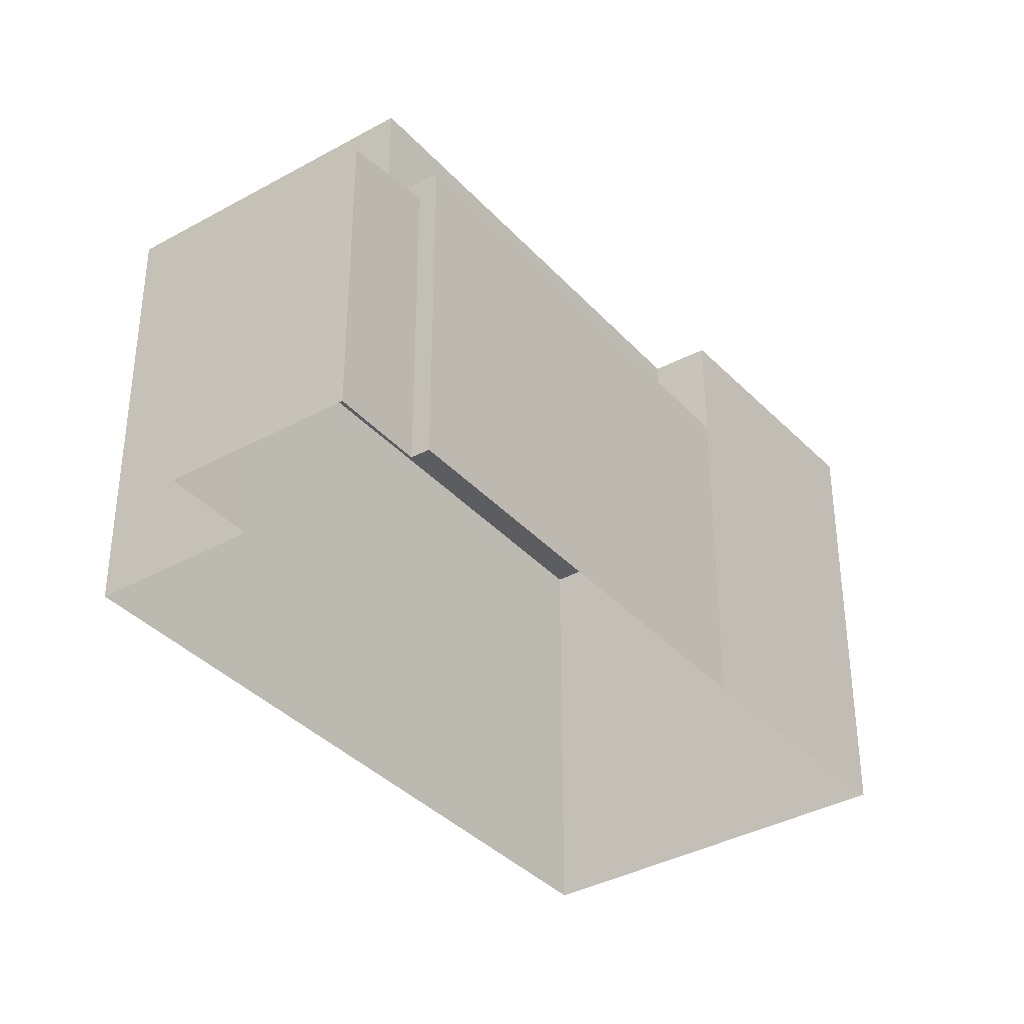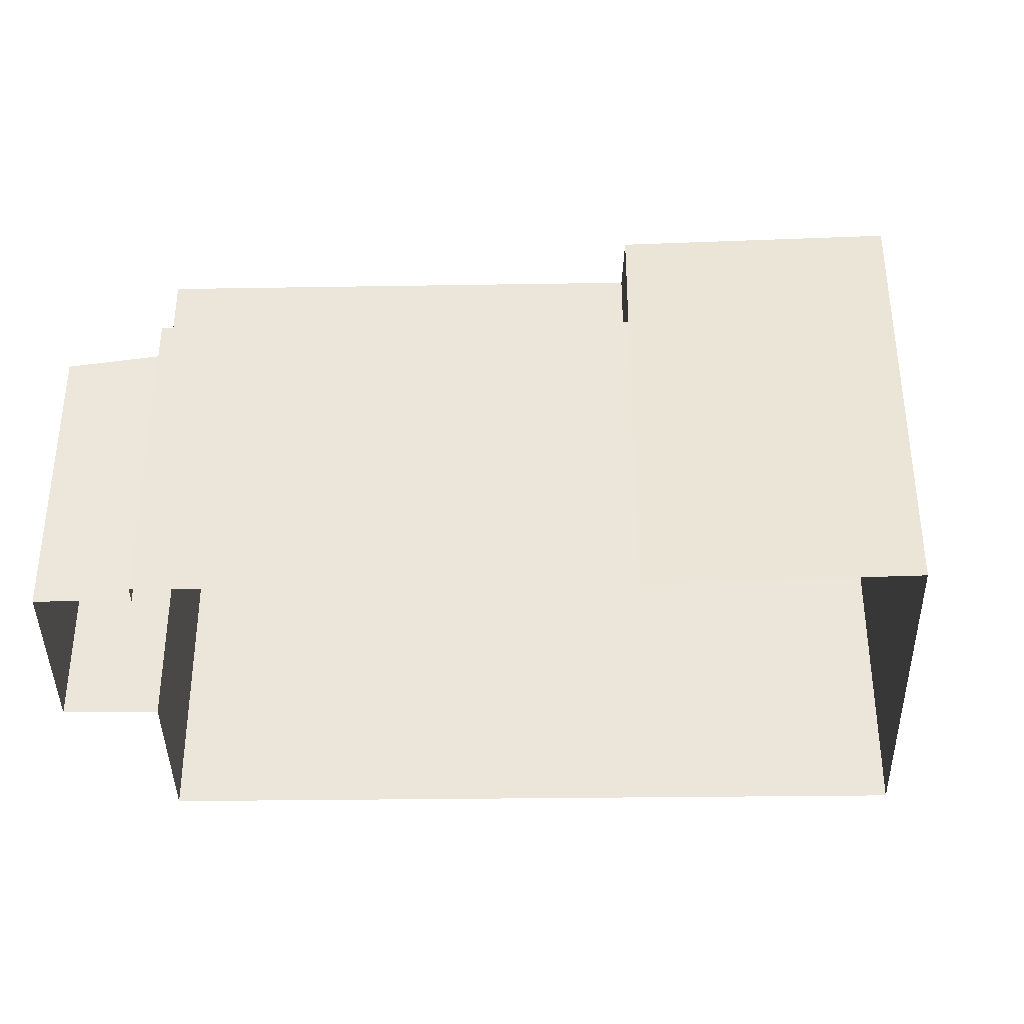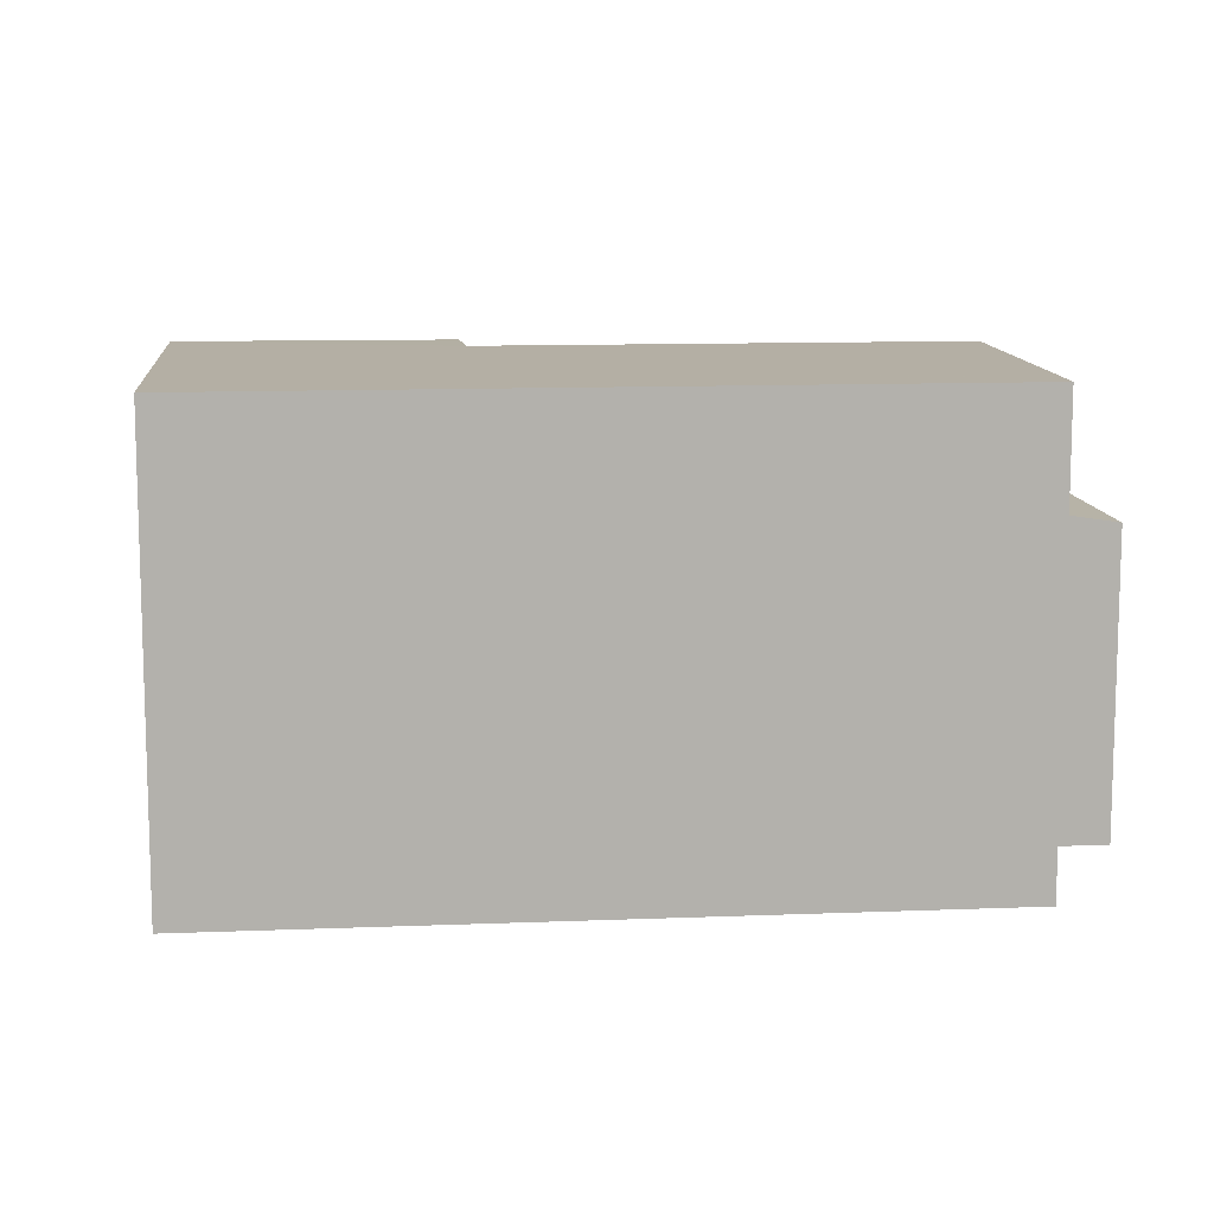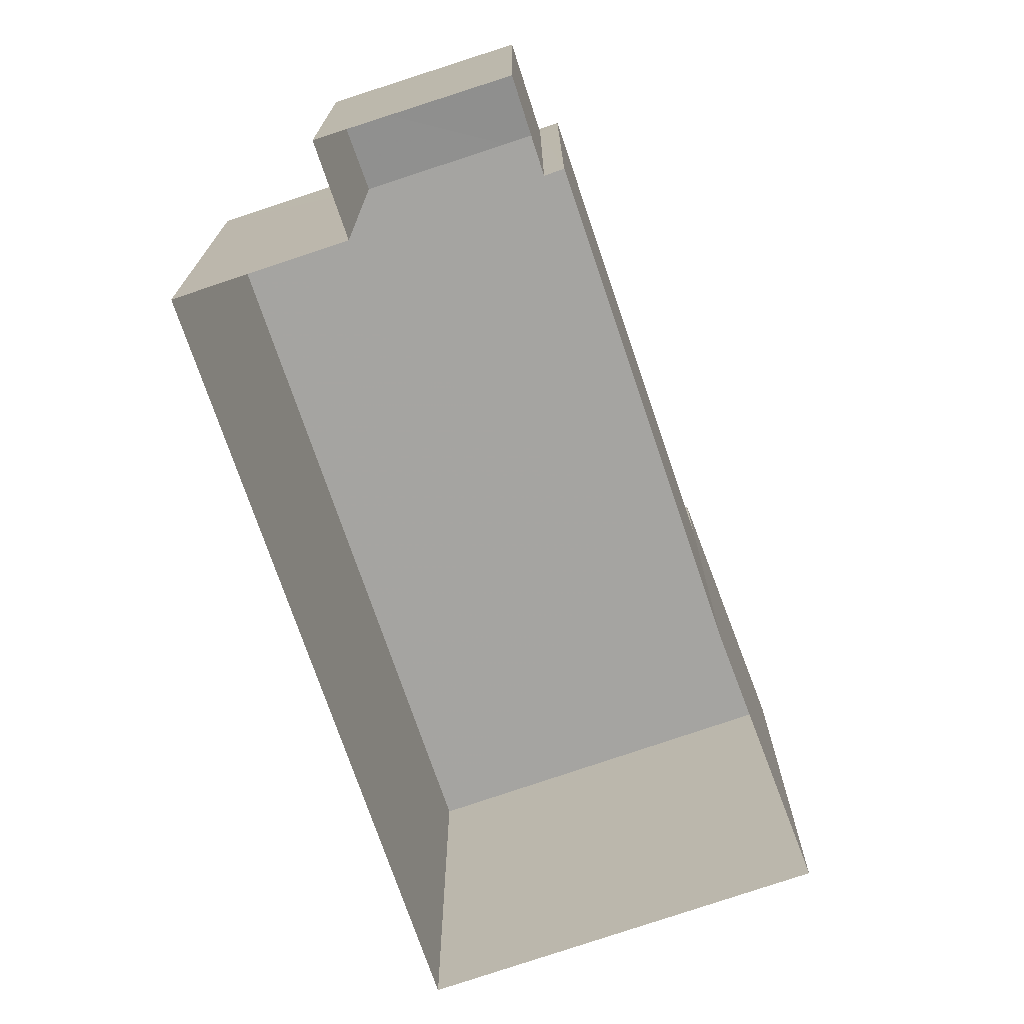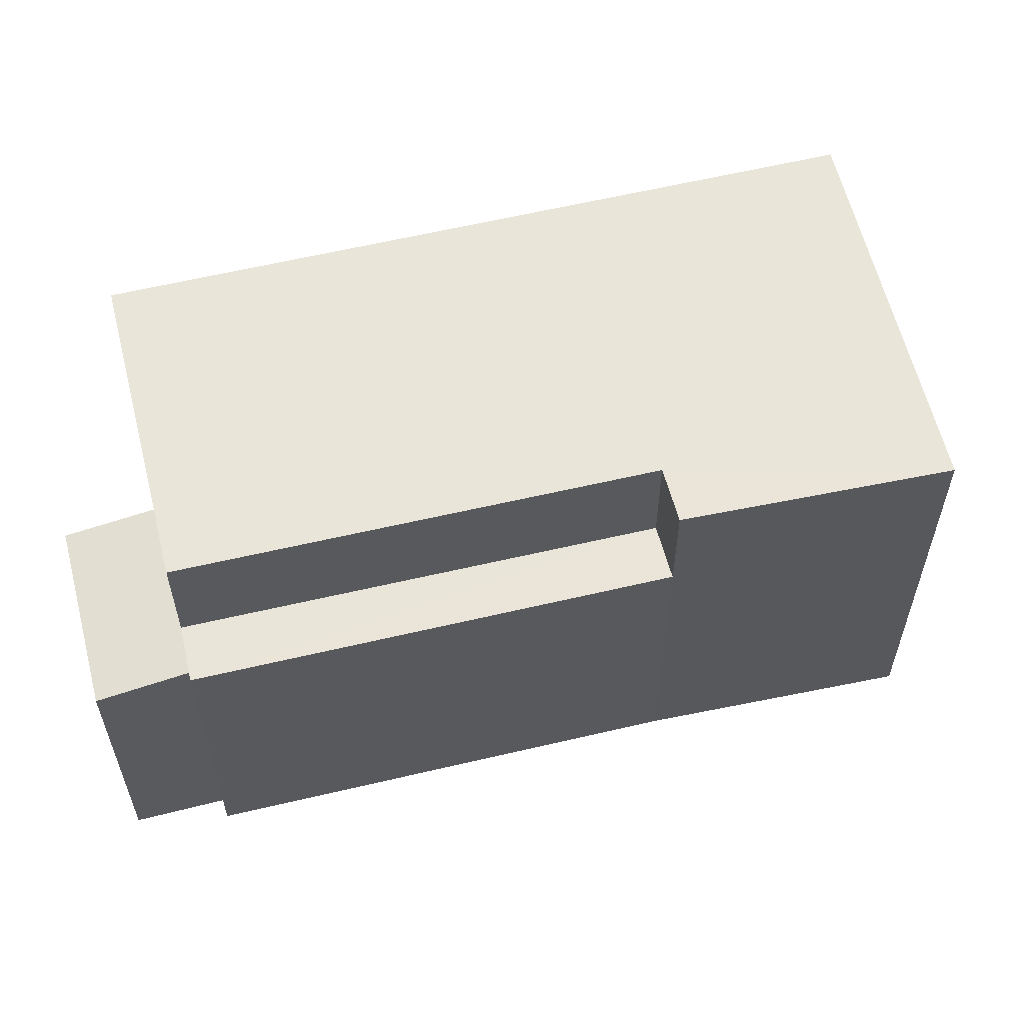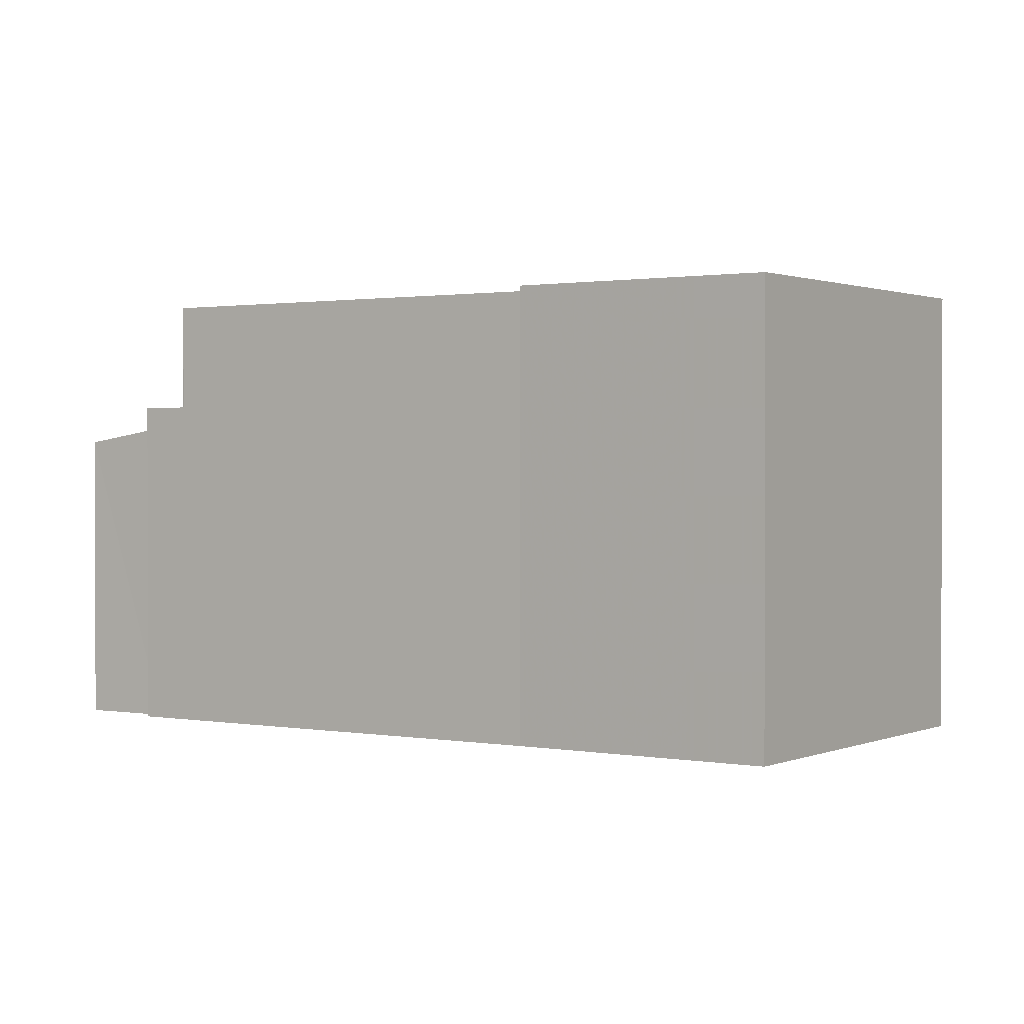
<metadata>
{"format":"obj","ext":"obj","renderer":"f3d","projection":"perspective","resolution":1024,"background":"white","views":[{"elev":-36.5,"azim":-8.7,"up":"+Z"},{"elev":-38.1,"azim":46.2,"up":"+Z"},{"elev":11.4,"azim":-140.3,"up":"+Z"},{"elev":-73.4,"azim":-26.0,"up":"+Z"},{"elev":59.7,"azim":31.5,"up":"+Z"},{"elev":1.1,"azim":78.6,"up":"+Z"}]}
</metadata>
<code>
v -2.238e+05 -1.274e+05 16.97
v -2.238e+05 -1.275e+05 16.97
v -2.238e+05 -1.275e+05 16.97
v -2.238e+05 -1.275e+05 16.97
v -2.238e+05 -1.275e+05 16.97
v -2.238e+05 -1.275e+05 16.97
v -2.238e+05 -1.275e+05 16.97
v -2.238e+05 -1.275e+05 16.97
v -2.238e+05 -1.275e+05 16.97
v -2.238e+05 -1.275e+05 16.97
v -2.238e+05 -1.275e+05 22
v -2.238e+05 -1.275e+05 22
v -2.238e+05 -1.275e+05 22
v -2.238e+05 -1.275e+05 22
v -2.238e+05 -1.275e+05 21.68
v -2.238e+05 -1.275e+05 21.68
v -2.238e+05 -1.275e+05 21.46
v -2.238e+05 -1.275e+05 21.46
v -2.238e+05 -1.275e+05 21.68
v -2.238e+05 -1.275e+05 23.68
v -2.238e+05 -1.274e+05 23.68
v -2.238e+05 -1.275e+05 23.68
v -2.238e+05 -1.275e+05 23.68
v -2.238e+05 -1.275e+05 23.68
v -2.238e+05 -1.275e+05 23.68
f 1 2 3
f 4 2 1
f 5 6 7
f 3 2 8
f 5 7 8
f 4 9 2
f 10 5 2
f 5 8 2
f 11 12 13
f 14 11 13
f 15 16 17
f 17 16 18
f 16 19 18
f 20 21 22
f 22 23 20
f 24 21 20
f 25 24 20
f 8 7 18
f 19 8 18
f 24 25 9
f 4 24 9
f 21 4 1
f 21 24 4
f 16 14 23
f 23 14 20
f 14 13 20
f 5 10 15
f 10 11 15
f 15 14 16
f 15 11 14
f 17 7 6
f 17 18 7
f 5 17 6
f 5 15 17
f 12 10 2
f 12 11 10
f 3 19 22
f 22 19 23
f 3 8 19
f 23 19 16
f 2 9 12
f 9 25 12
f 12 20 13
f 12 25 20
f 22 1 3
f 22 21 1

</code>
